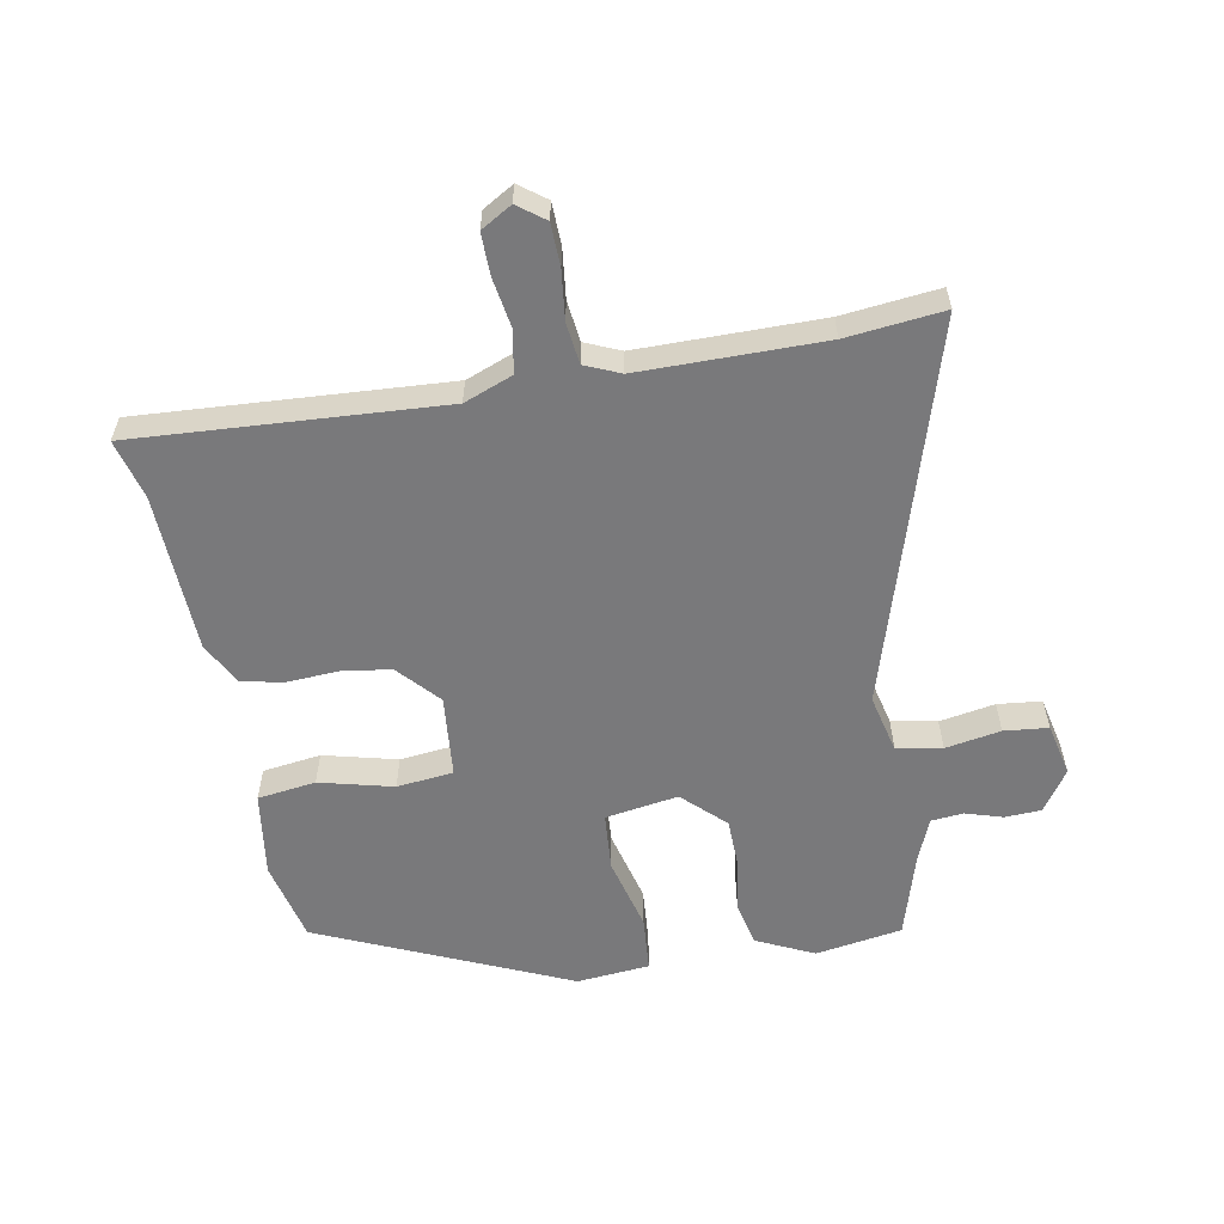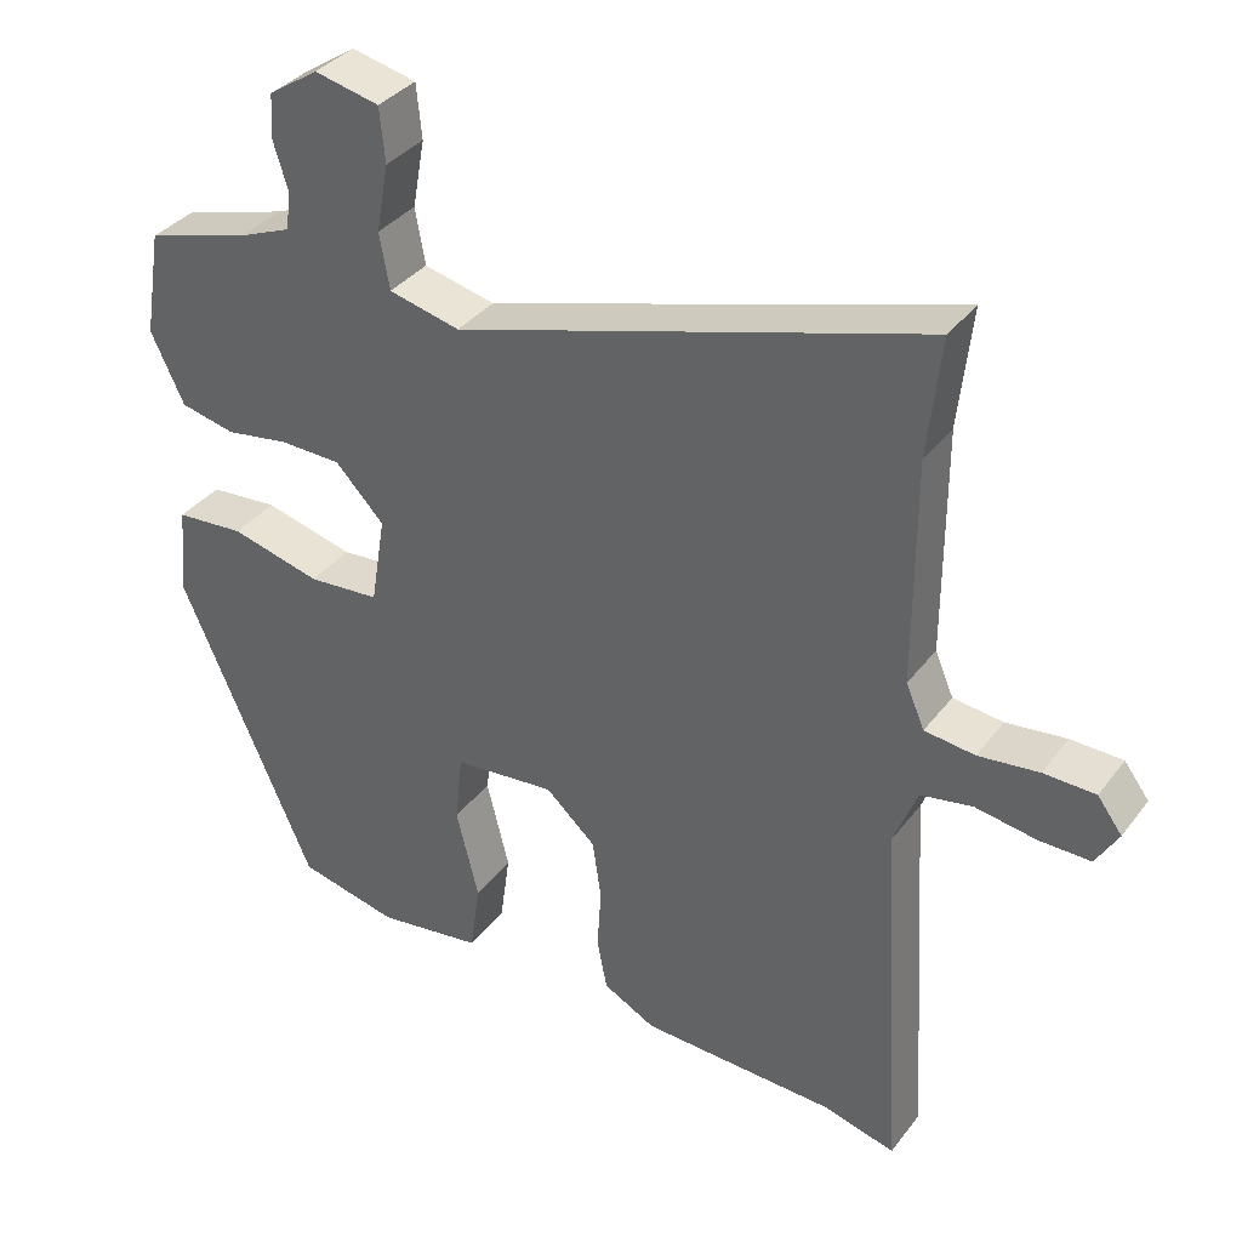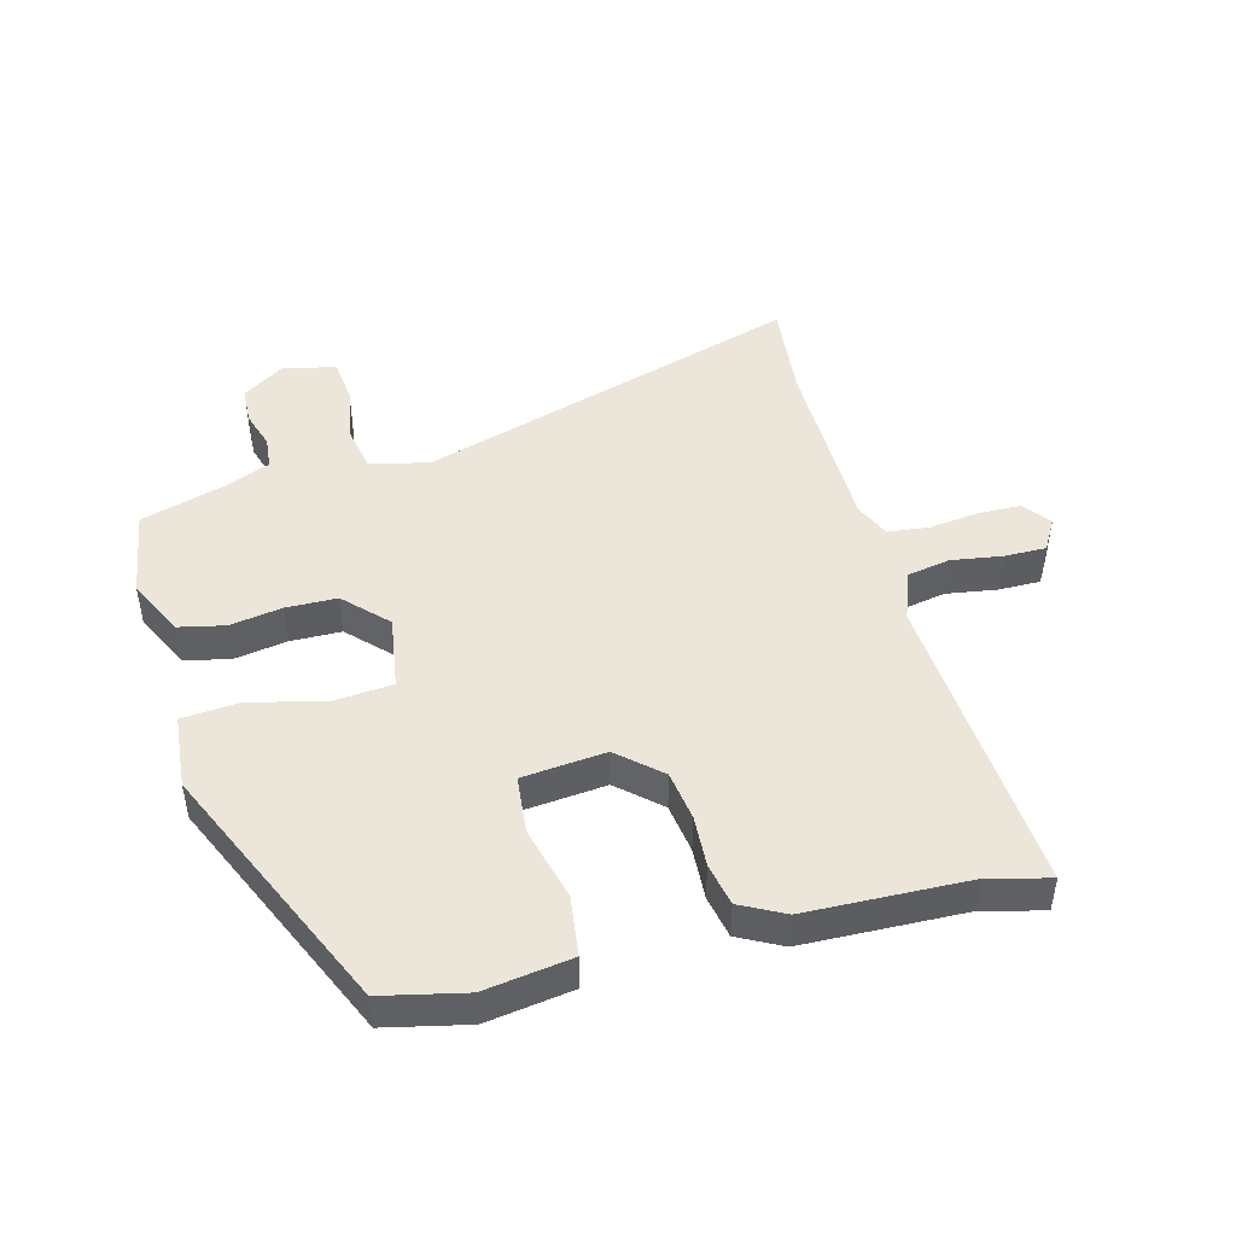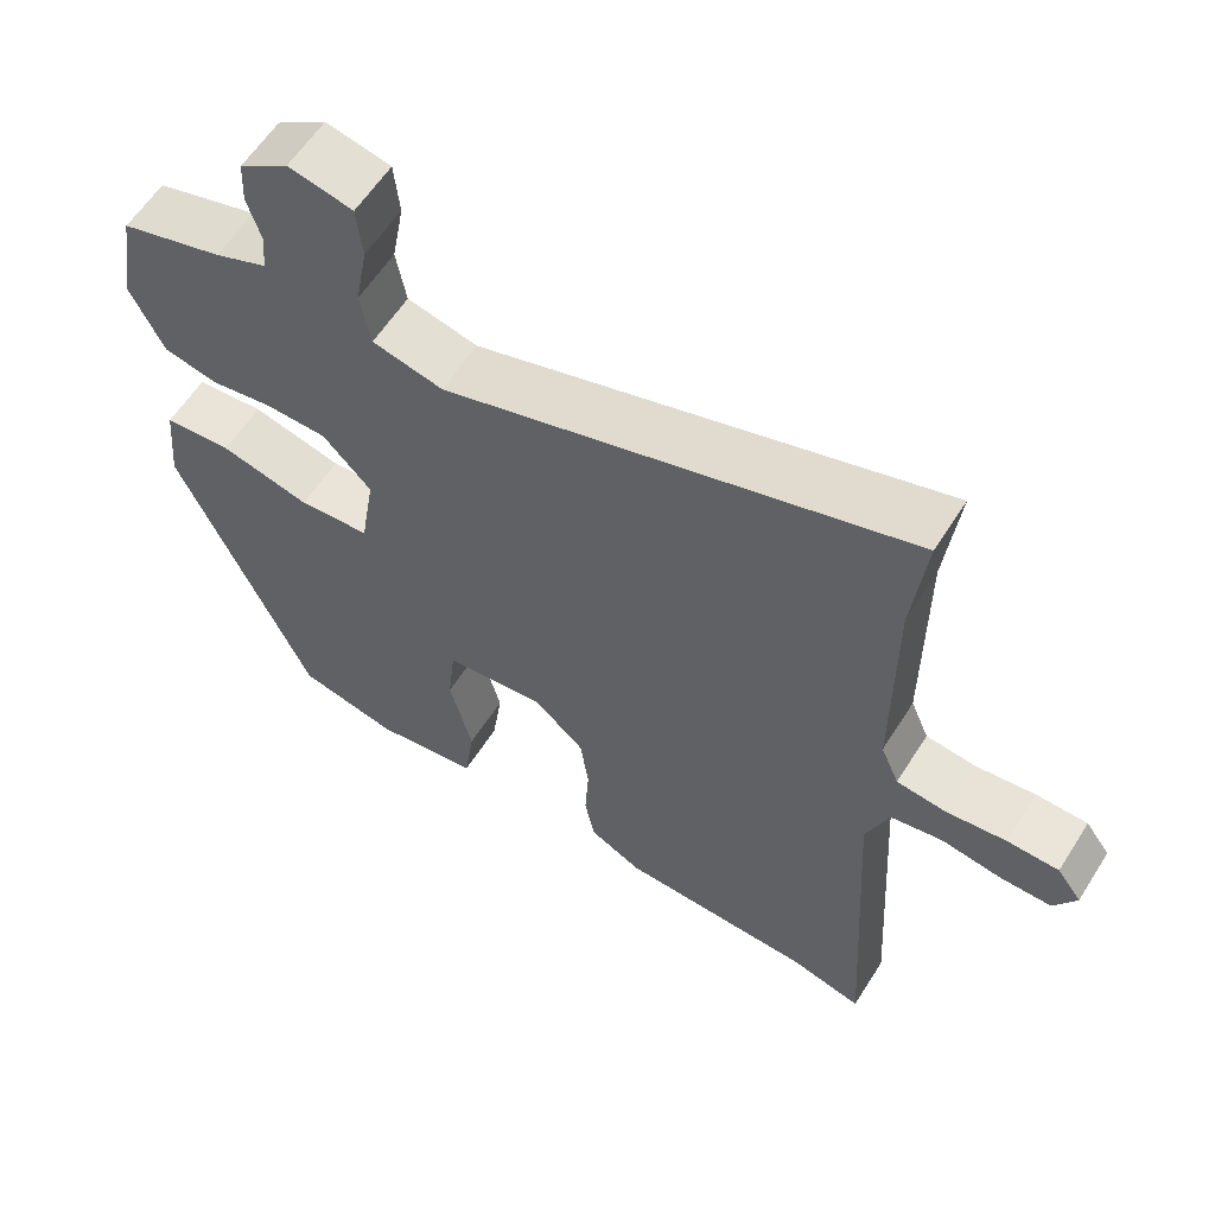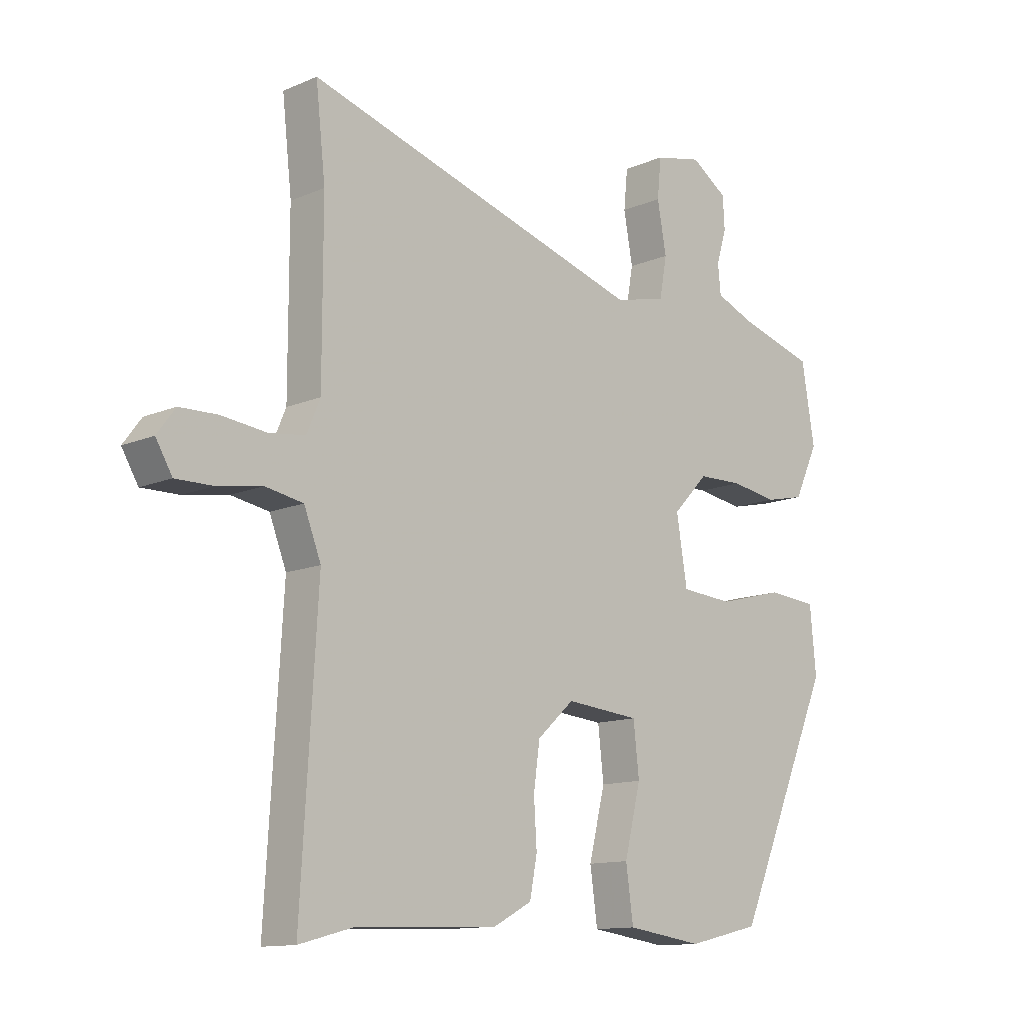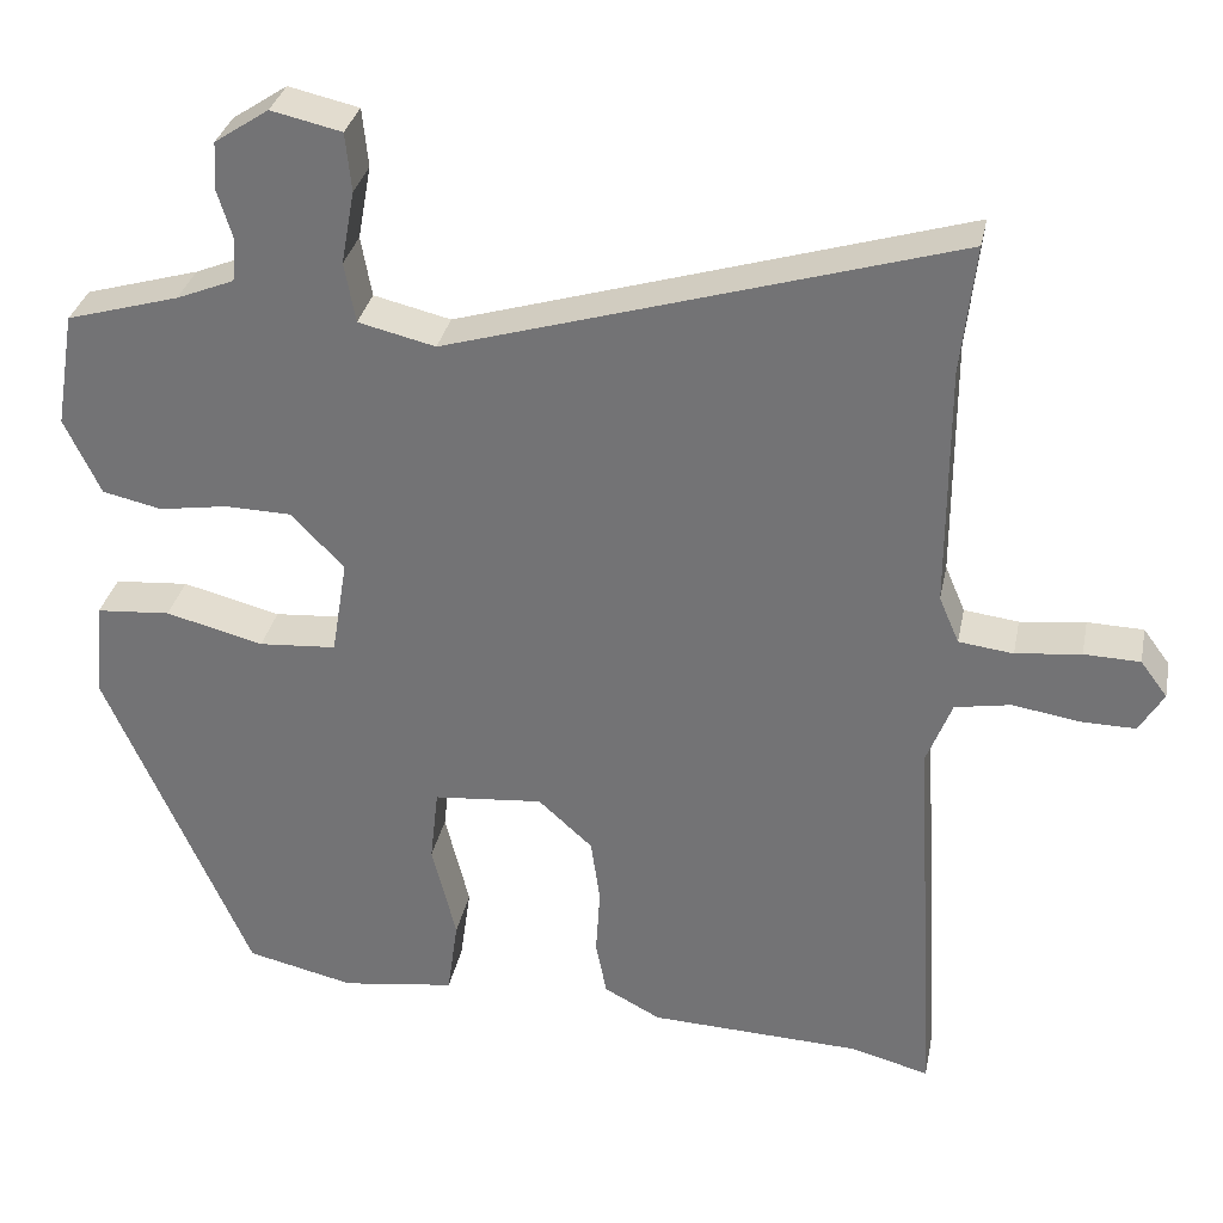
<metadata>
{"format":"obj","ext":"obj","renderer":"f3d","projection":"perspective","resolution":1024,"background":"white","views":[{"elev":-57.9,"azim":-79.8,"up":"+Y"},{"elev":35.7,"azim":-147.9,"up":"+Z"},{"elev":46.8,"azim":164.7,"up":"+Y"},{"elev":59.5,"azim":-147.8,"up":"+Z"},{"elev":-12.5,"azim":-45.1,"up":"+Z"},{"elev":32.2,"azim":-168.7,"up":"+Z"}]}
</metadata>
<code>
v 0.526 0.07 0.461
v 0.549 0.07 0.323
v 0.506 0.07 0.232
v 0.435 0.07 0.216
v 0.353 0.07 0.229
v 0.273 0.07 0.227
v 0.21 0.07 0.161
v 0.229 0.07 0.045
v 0.322 0.07 0.038
v 0.439 0.07 0.068
v 0.528 0.07 0.061
v 0.539 0.07 -0.055
v 0.366 0.07 -0.451
v 0.237 0.07 -0.481
v 0.101 0.07 -0.462
v 0.088 0.07 -0.369
v 0.117 0.07 -0.252
v 0.107 0.07 -0.162
v -0.024 0.07 -0.15
v -0.089 0.07 -0.209
v -0.1 0.07 -0.287
v -0.095 0.07 -0.368
v -0.108 0.07 -0.435
v -0.176 0.07 -0.471
v -0.429 0.07 -0.481
v -0.523 0.07 -0.506
v -0.494 0.07 -0.02
v -0.524 0.07 0.057
v -0.591 0.07 0.069
v -0.67 0.07 0.056
v -0.736 0.07 0.055
v -0.765 0.07 0.104
v -0.733 0.07 0.147
v -0.666 0.07 0.149
v -0.588 0.07 0.14
v -0.523 0.07 0.148
v -0.499 0.07 0.204
v -0.499 0.07 0.494
v -0.516 0.07 0.648
v 0.087 0.07 0.468
v 0.179 0.07 0.49
v 0.192 0.07 0.562
v 0.176 0.07 0.65
v 0.183 0.07 0.72
v 0.267 0.07 0.739
v 0.332 0.07 0.696
v 0.335 0.07 0.638
v 0.317 0.07 0.579
v 0.322 0.07 0.528
v 0.391 0.07 0.5
v 0.526 0 0.461
v 0.549 0 0.323
v 0.506 0 0.232
v 0.435 0 0.216
v 0.353 0 0.229
v 0.273 0 0.227
v 0.21 0 0.161
v 0.229 0 0.045
v 0.322 0 0.038
v 0.439 0 0.068
v 0.528 0 0.061
v 0.539 0 -0.055
v 0.366 0 -0.451
v 0.237 0 -0.481
v 0.101 0 -0.462
v 0.088 0 -0.369
v 0.117 0 -0.252
v 0.107 0 -0.162
v -0.024 0 -0.15
v -0.089 0 -0.209
v -0.1 0 -0.287
v -0.095 0 -0.368
v -0.108 0 -0.435
v -0.176 0 -0.471
v -0.429 0 -0.481
v -0.523 0 -0.506
v -0.494 0 -0.02
v -0.524 0 0.057
v -0.591 0 0.069
v -0.67 0 0.056
v -0.736 0 0.055
v -0.765 0 0.104
v -0.733 0 0.147
v -0.666 0 0.149
v -0.588 0 0.14
v -0.523 0 0.148
v -0.499 0 0.204
v -0.499 0 0.494
v -0.516 0 0.648
v 0.087 0 0.468
v 0.179 0 0.49
v 0.192 0 0.562
v 0.176 0 0.65
v 0.183 0 0.72
v 0.267 0 0.739
v 0.332 0 0.696
v 0.335 0 0.638
v 0.317 0 0.579
v 0.322 0 0.528
v 0.391 0 0.5
f 46 47 48
f 45 46 48
f 44 45 48
f 43 44 48
f 42 43 48
f 41 42 48 49
f 38 39 40
f 37 38 40
f 36 37 40 41
f 33 34 35
f 32 33 35
f 31 32 35
f 30 31 35
f 29 30 35
f 28 29 35 36
f 41 49 50
f 36 41 50
f 28 36 50
f 27 28 50
f 23 24 25
f 22 23 25
f 21 22 25
f 25 26 27
f 21 25 27
f 20 21 27
f 15 16 17
f 14 15 17
f 13 14 17
f 12 13 17
f 11 12 17
f 10 11 17
f 9 10 17
f 8 9 17 18
f 7 8 18 19
f 3 4 5
f 2 3 5
f 1 2 5
f 50 1 5
f 50 5 6
f 20 27 50
f 19 20 50
f 7 19 50
f 6 7 50
f 98 97 96
f 98 96 95
f 98 95 94
f 98 94 93
f 98 93 92
f 99 98 92 91
f 90 89 88
f 90 88 87
f 91 90 87 86
f 85 84 83
f 85 83 82
f 85 82 81
f 85 81 80
f 85 80 79
f 86 85 79 78
f 100 99 91
f 100 91 86
f 100 86 78
f 100 78 77
f 75 74 73
f 75 73 72
f 75 72 71
f 77 76 75
f 77 75 71
f 77 71 70
f 67 66 65
f 67 65 64
f 67 64 63
f 67 63 62
f 67 62 61
f 67 61 60
f 67 60 59
f 68 67 59 58
f 69 68 58 57
f 55 54 53
f 55 53 52
f 55 52 51
f 55 51 100
f 56 55 100
f 100 77 70
f 100 70 69
f 100 69 57
f 100 57 56
f 1 51 52 2
f 2 52 53 3
f 3 53 54 4
f 4 54 55 5
f 5 55 56 6
f 6 56 57 7
f 7 57 58 8
f 8 58 59 9
f 9 59 60 10
f 10 60 61 11
f 11 61 62 12
f 12 62 63 13
f 13 63 64 14
f 14 64 65 15
f 15 65 66 16
f 16 66 67 17
f 17 67 68 18
f 18 68 69 19
f 19 69 70 20
f 20 70 71 21
f 21 71 72 22
f 22 72 73 23
f 23 73 74 24
f 24 74 75 25
f 25 75 76 26
f 26 76 77 27
f 27 77 78 28
f 28 78 79 29
f 29 79 80 30
f 30 80 81 31
f 31 81 82 32
f 32 82 83 33
f 33 83 84 34
f 34 84 85 35
f 35 85 86 36
f 36 86 87 37
f 37 87 88 38
f 38 88 89 39
f 39 89 90 40
f 40 90 91 41
f 41 91 92 42
f 42 92 93 43
f 43 93 94 44
f 44 94 95 45
f 45 95 96 46
f 46 96 97 47
f 47 97 98 48
f 48 98 99 49
f 49 99 100 50
f 50 100 51 1

</code>
